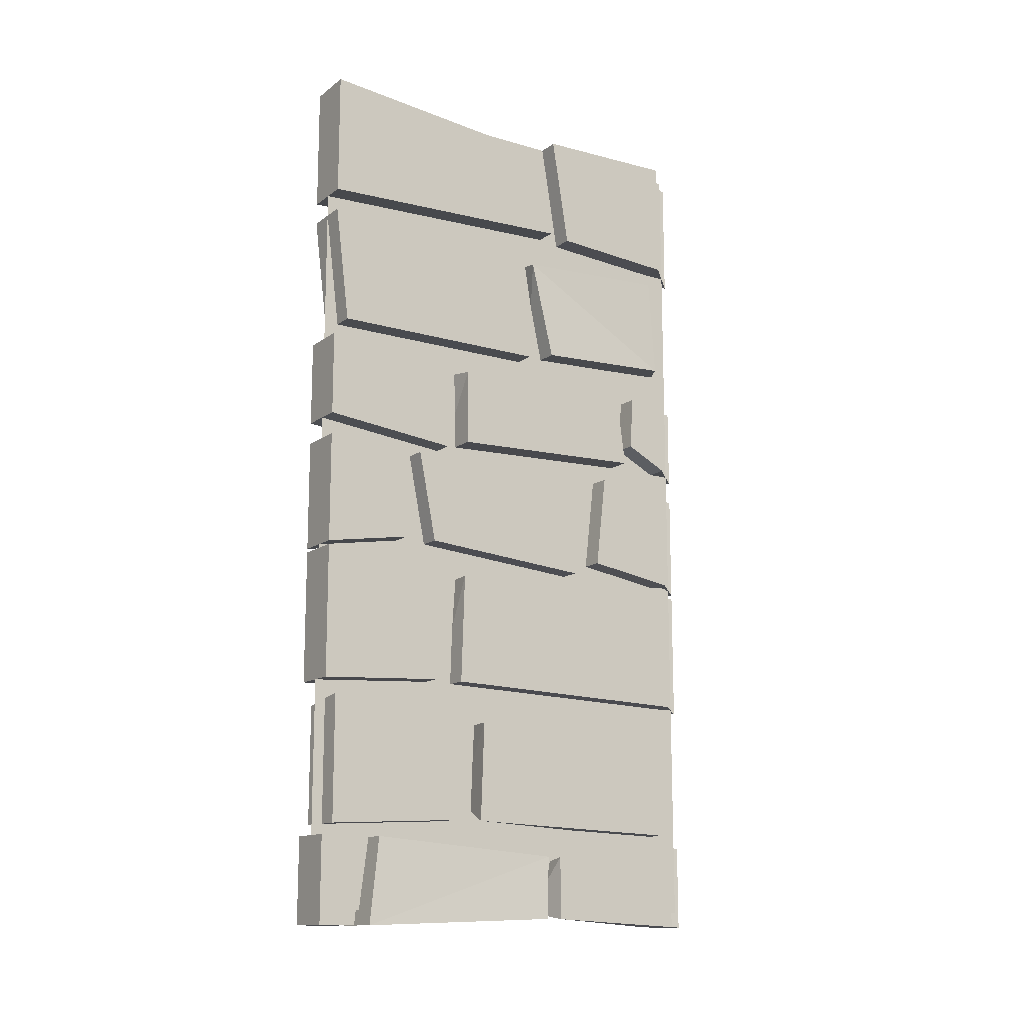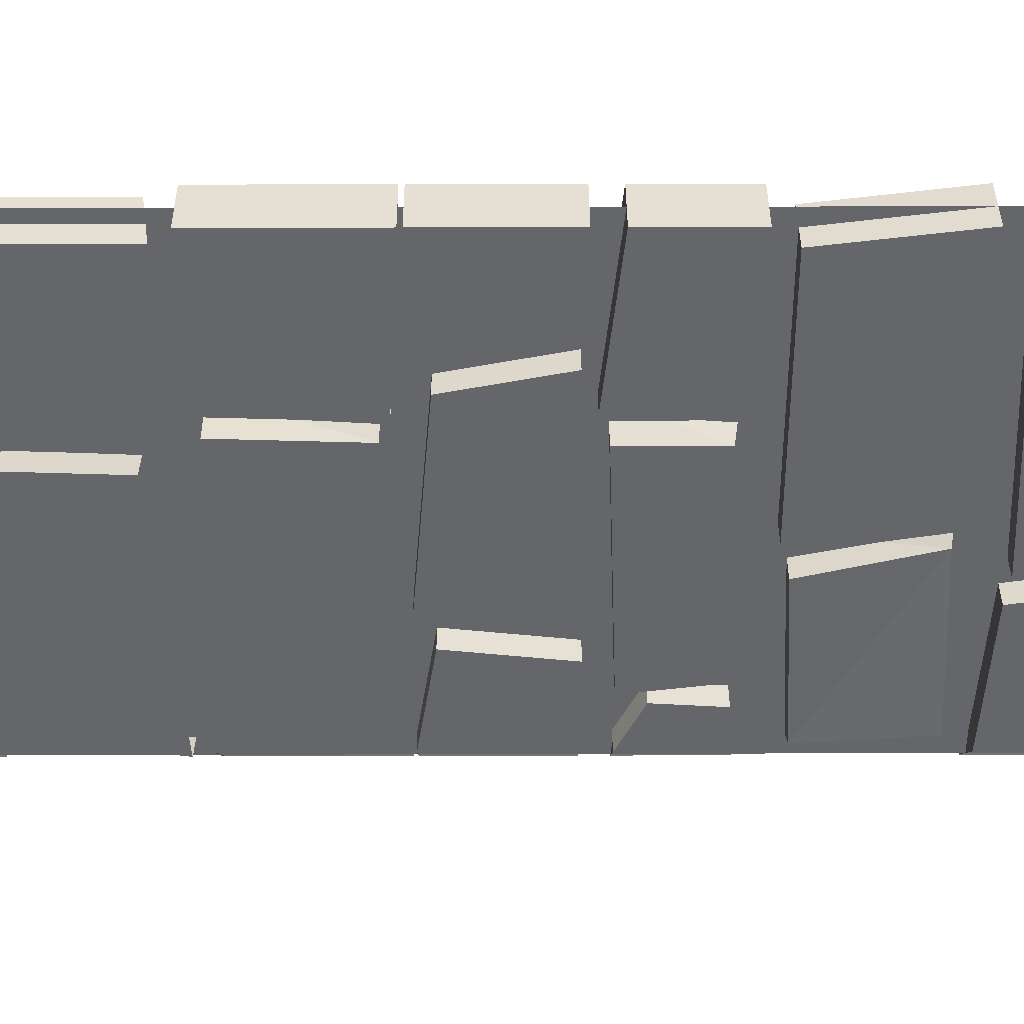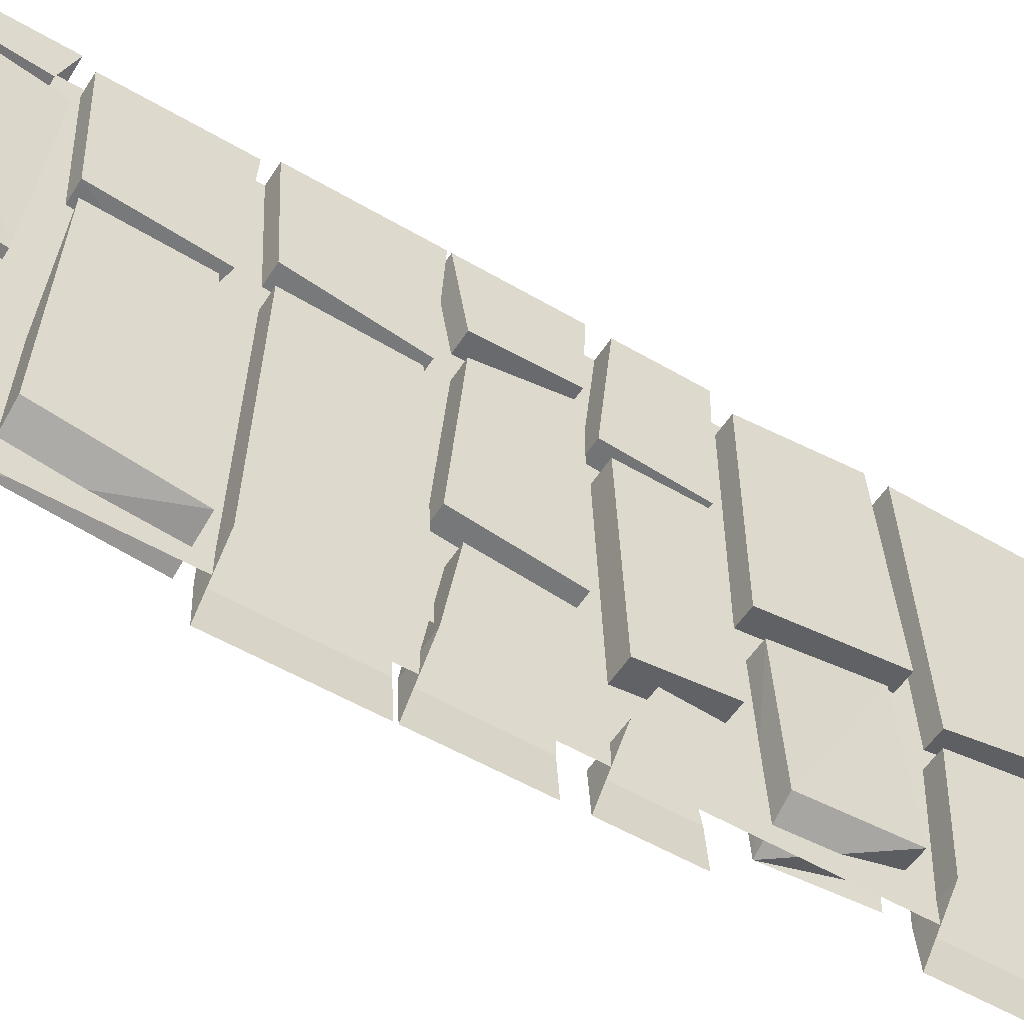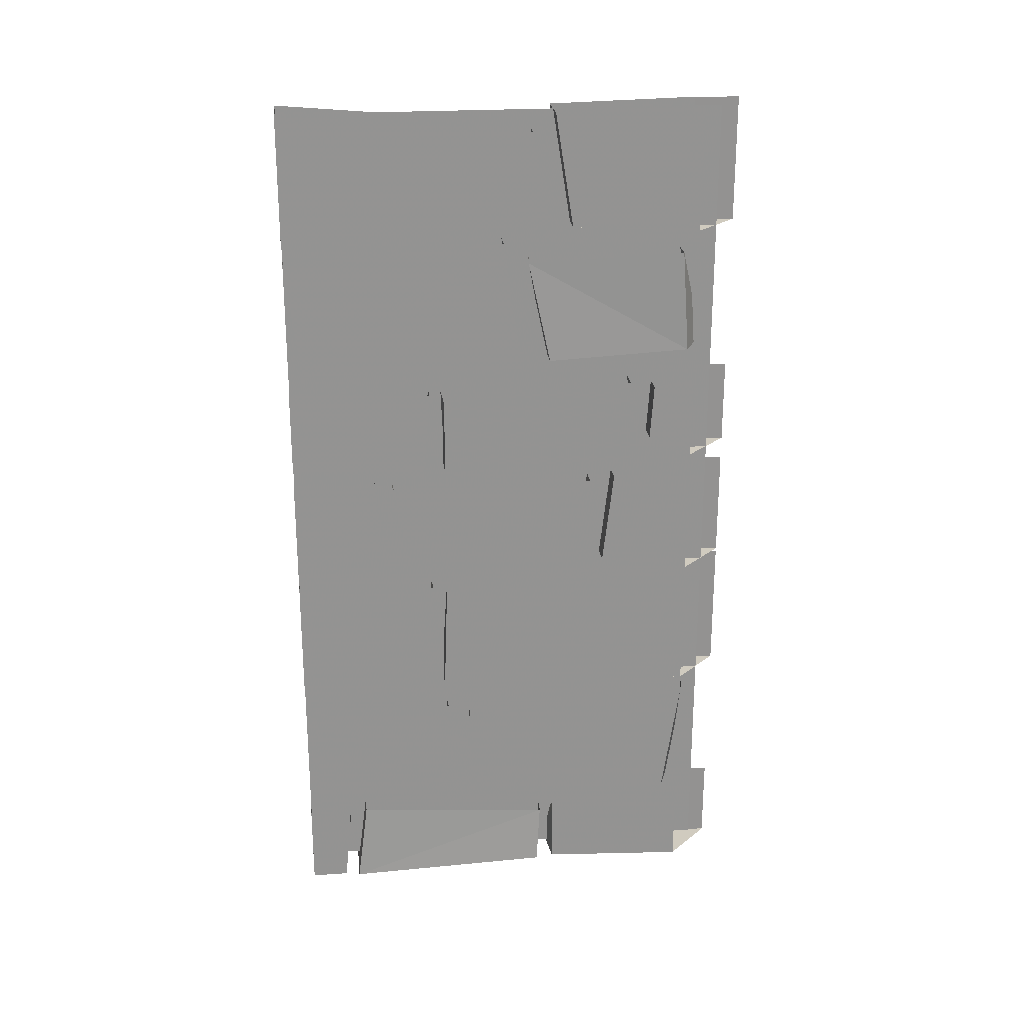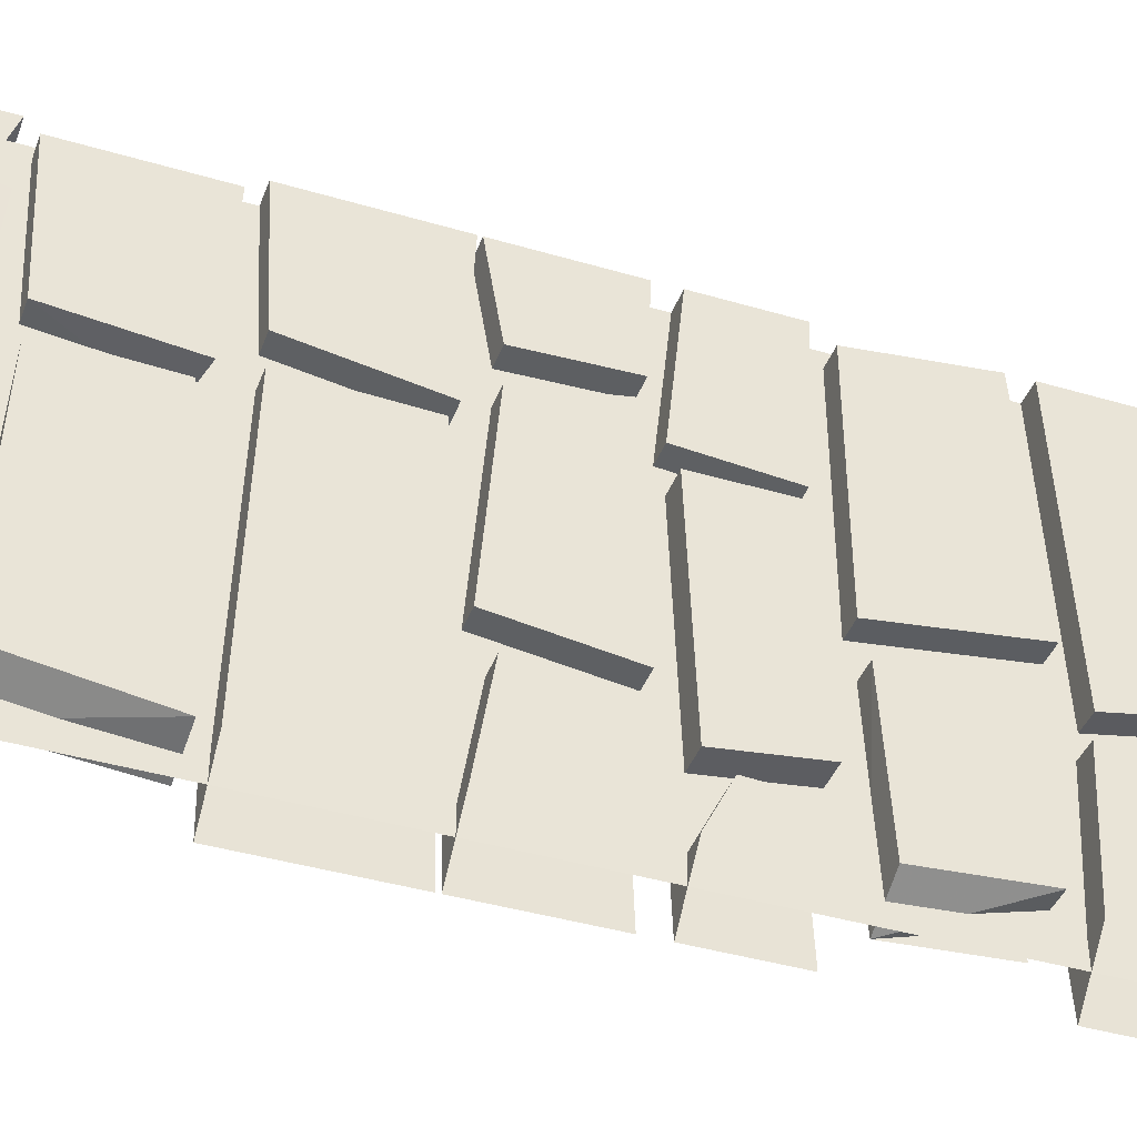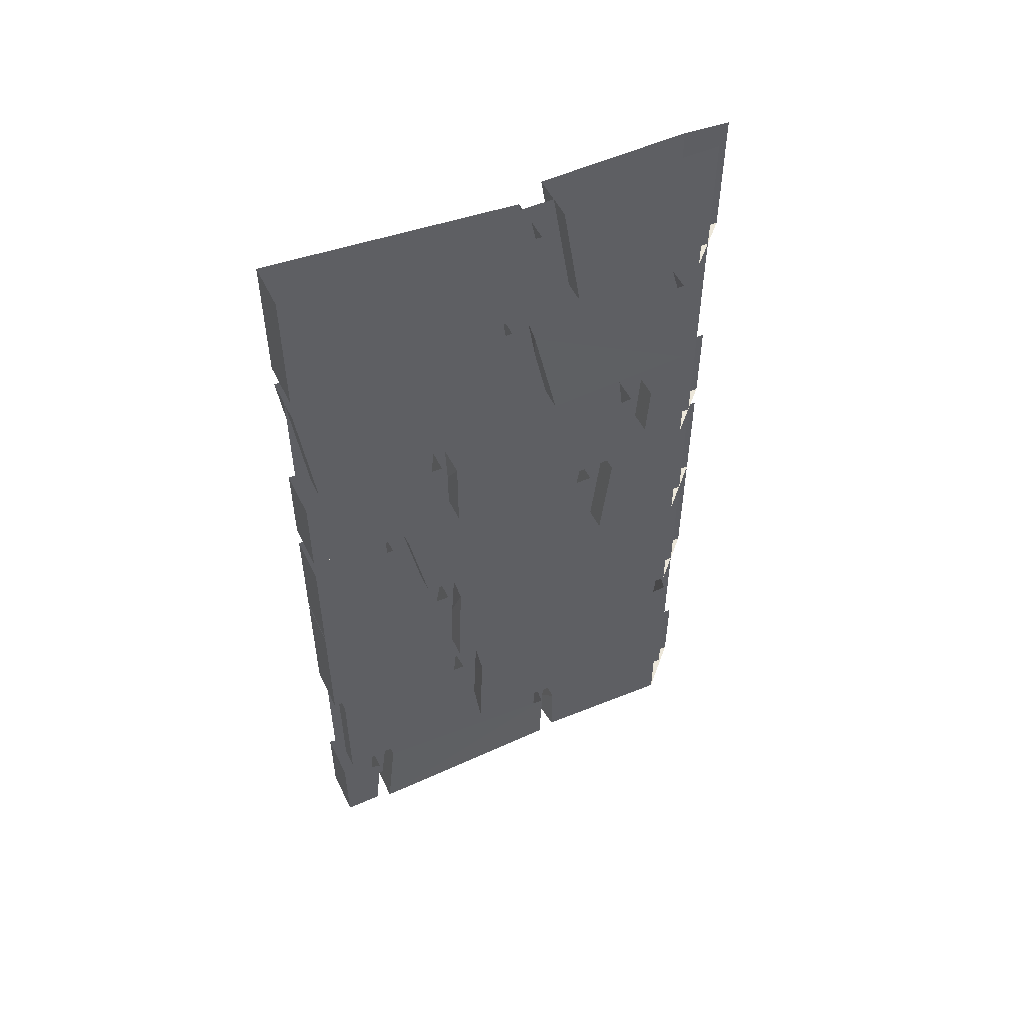
<metadata>
{"format":"obj","ext":"obj","renderer":"f3d","projection":"perspective","resolution":1024,"background":"white","views":[{"elev":-13.7,"azim":57.0,"up":"+Y"},{"elev":38.2,"azim":89.8,"up":"+Z"},{"elev":-54.1,"azim":58.0,"up":"+Z"},{"elev":23.7,"azim":83.6,"up":"+Y"},{"elev":-41.0,"azim":70.2,"up":"+Z"},{"elev":51.8,"azim":64.8,"up":"+Y"}]}
</metadata>
<code>
o wall/5361/l
v -49 -176 -50
v -49 -210 -45
v -62 -210 -50
v -62 -176 -53
v -63 -181 13
v -63 -202 14
v -49 -181 15
v -49 -208 16
v -50 -39 -46
v -50 -67 -48
v -62 -67 -54
v -62 -39 -46
v -56 -232 64
v -56 0 64
v -56 0 -56
v -56 -232 -56
v -50 -33 64
v -50 -30 -9
v -50 1 64
v -63 1 64
v -63 -33 64
v -63 -30 -9
v -63 -5 -4
v -50 -5 -4
v -50 -31 -15
v -50 -33 -50
v -50 0 -10
v -63 -31 -15
v -63 -33 -50
v -62 -33 -62
v -63 1 -50
v -62 1 -62
v -50 1 -50
v -50 -71 60
v -50 -71 -1
v -50 -35 4
v -50 -39 64
v -63 -39 64
v -63 -71 60
v -63 -71 -1
v -63 -35 4
v -50 -69 -9
v -51 -41 -3
v -63 -69 -9
v -49 -101 21
v -49 -99 -35
v -49 -76 -32
v -49 -80 21
v -63 -101 21
v -63 -99 -35
v -63 -76 -32
v -50 -78 25
v -50 -76 64
v -50 -103 27
v -63 -78 25
v -63 -103 27
v -63 -99 64
v -63 -76 64
v -50 -99 64
v -50 -99 -50
v -50 -76 -50
v -50 -78 -39
v -50 -93 -38
v -63 -99 -50
v -62 -99 -62
v -62 -76 -62
v -63 -76 -50
v -63 -93 -38
v -63 -78 -39
v -50 -105 -50
v -50 -105 -28
v -50 -135 -50
v -50 -131 -25
v -63 -135 -50
v -62 -135 -62
v -62 -105 -62
v -63 -105 -50
v -63 -131 -25
v -63 -105 -28
v -50 -131 31
v -50 -135 -17
v -50 -106 -21
v -50 -106 36
v -62 -131 31
v -62 -135 -17
v -62 -106 -21
v -50 -135 64
v -50 -131 40
v -50 -105 64
v -63 -105 64
v -63 -135 64
v -63 -131 40
v -63 -106 41
v -50 -106 41
v -50 -140 21
v -50 -170 22
v -50 -172 -50
v -50 -136 -50
v -50 -136 64
v -50 -172 64
v -50 -170 30
v -50 -138 25
v -63 -138 25
v -63 -170 30
v -63 -172 64
v -63 -136 64
v -50 -176 61
v -50 -210 61
v -50 -208 24
v -50 -178 21
v -64 -181 21
v -63 -208 24
v -64 -210 61
v -64 -178 61
v -50 -213 64
v -50 -236 64
v -50 -236 54
v -50 -217 52
v -63 -217 52
v -63 -236 54
v -63 -236 64
v -63 -213 64
v -50 -213 47
v -49 -236 50
v -50 -217 -7
v -49 -234 -6
v -63 -217 -8
v -63 -234 -5
v -63 -213 47
v -63 -236 50
v -50 -234 -11
v -50 -236 -50
v -50 -217 -11
v -63 -232 -9
v -63 -236 -50
v -62 -236 -62
v -62 -213 -62
v -63 -213 -50
v -63 -219 -12
v -50 -213 -50
v -63 0 -10
v -61 -41 -53
v -62 -39 -4
v -63 -78 22
v -62 -106 36
v -63 -172 -50
v -63 -170 22
v -63 -136 -50
v -62 -136 -62
v -62 -172 -62
v -63 -140 20
f 1 2 3
f 1 3 4
f 4 3 5
f 5 3 6
f 5 6 7
f 7 6 8
f 7 8 1
f 1 8 2
f 2 8 3
f 3 8 6
f 9 10 11
f 9 11 12
f 13 14 15
f 13 15 16
f 13 16 14
f 14 16 15
f 17 18 19
f 17 19 20
f 17 20 21
f 17 21 22
f 17 22 18
f 18 22 23
f 18 23 24
f 18 24 19
f 25 26 27
f 25 27 28
f 25 28 29
f 25 29 26
f 26 29 30
f 30 29 31
f 30 31 32
f 26 33 27
f 34 35 36
f 34 36 37
f 34 37 38
f 34 38 39
f 34 39 40
f 34 40 35
f 35 40 41
f 35 41 36
f 42 10 43
f 42 43 44
f 42 44 11
f 42 11 10
f 10 9 43
f 45 46 47
f 45 47 48
f 45 48 49
f 45 49 50
f 45 50 46
f 46 50 51
f 46 51 47
f 52 53 54
f 52 54 55
f 55 54 56
f 55 56 57
f 55 57 58
f 58 57 59
f 58 59 53
f 53 59 54
f 54 59 56
f 56 59 57
f 60 61 62
f 60 62 63
f 60 63 64
f 60 64 65
f 65 64 66
f 66 64 67
f 67 64 68
f 67 68 69
f 69 68 62
f 62 68 63
f 63 68 64
f 70 71 72
f 72 71 73
f 72 73 74
f 72 74 75
f 75 74 76
f 76 74 77
f 77 74 78
f 77 78 79
f 79 78 71
f 71 78 73
f 73 78 74
f 80 81 82
f 80 82 83
f 80 83 84
f 80 84 85
f 80 85 81
f 81 85 86
f 81 86 82
f 87 88 89
f 87 89 90
f 87 90 91
f 87 91 92
f 87 92 88
f 88 92 93
f 88 93 94
f 88 94 89
f 95 96 97
f 95 97 98
f 99 100 101
f 99 101 102
f 102 101 103
f 103 101 104
f 103 104 105
f 103 105 106
f 106 105 100
f 106 100 99
f 107 108 109
f 107 109 110
f 110 109 111
f 111 109 112
f 111 112 113
f 111 113 114
f 114 113 108
f 114 108 107
f 115 116 117
f 115 117 118
f 118 117 119
f 119 117 120
f 119 120 121
f 119 121 122
f 122 121 116
f 122 116 115
f 123 124 125
f 125 124 126
f 125 126 127
f 127 126 128
f 127 128 129
f 129 128 130
f 129 130 123
f 123 130 124
f 124 130 128
f 124 128 126
f 131 132 133
f 131 133 134
f 131 134 135
f 131 135 132
f 132 135 136
f 136 135 137
f 137 135 138
f 138 135 134
f 138 134 139
f 139 134 133
f 132 140 133
f 31 29 28
f 31 28 141
f 141 28 27
f 20 23 21
f 21 23 22
f 142 11 44
f 142 44 143
f 143 44 43
f 40 39 38
f 40 38 41
f 50 49 144
f 50 144 51
f 85 84 145
f 85 145 86
f 93 92 91
f 93 91 90
f 146 147 148
f 146 148 149
f 146 149 150
f 146 150 97
f 146 97 96
f 146 96 147
f 147 96 95
f 147 95 151
f 147 151 148
f 83 145 84
f 100 105 104
f 100 104 101
f 108 113 112
f 108 112 109
f 116 121 120
f 116 120 117
f 144 49 48

</code>
